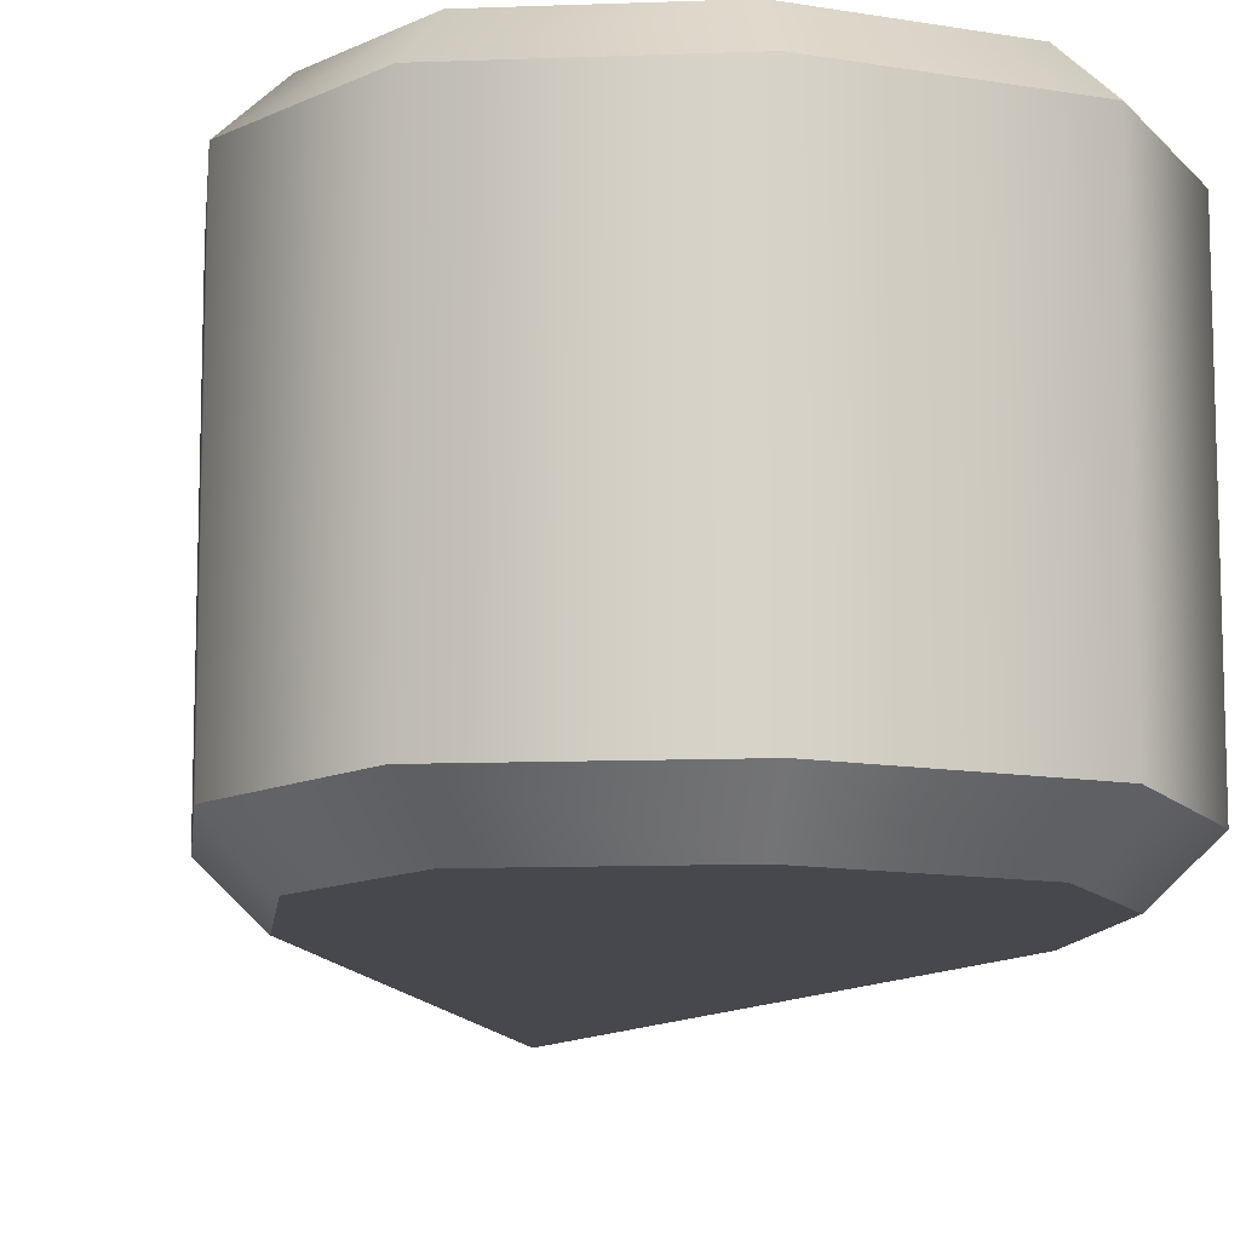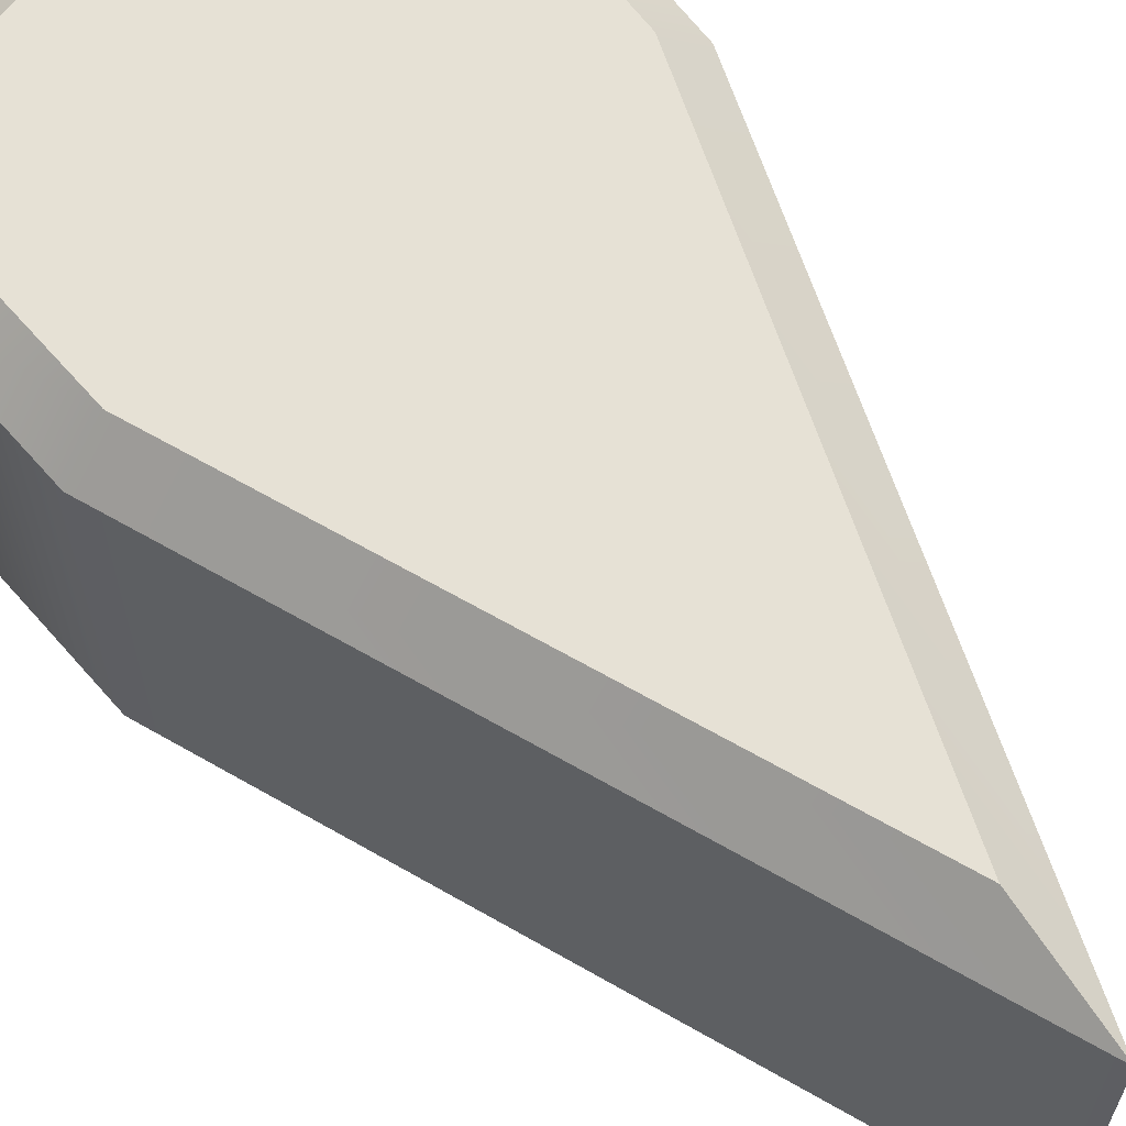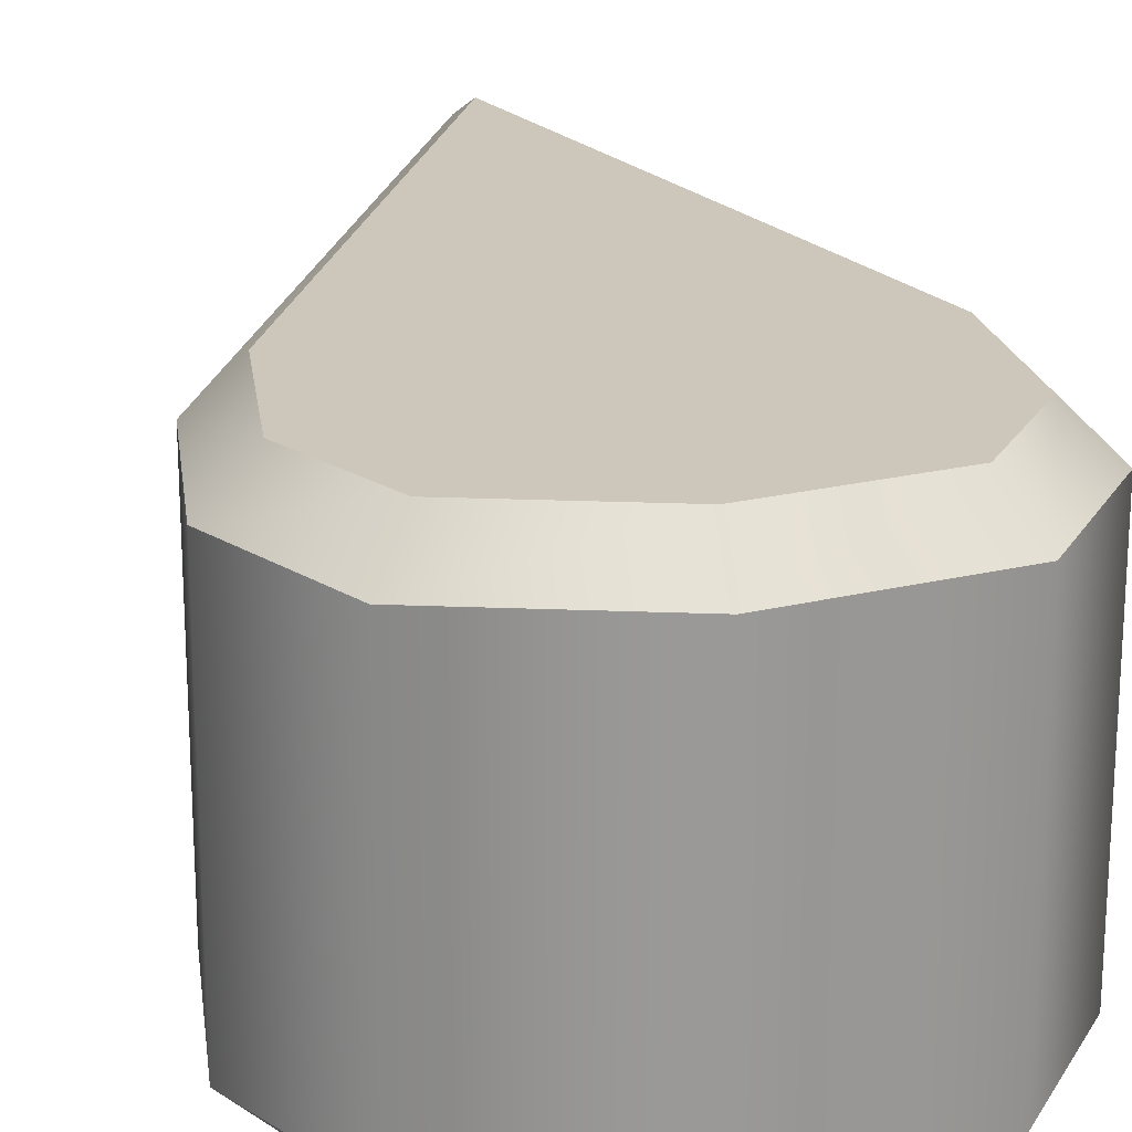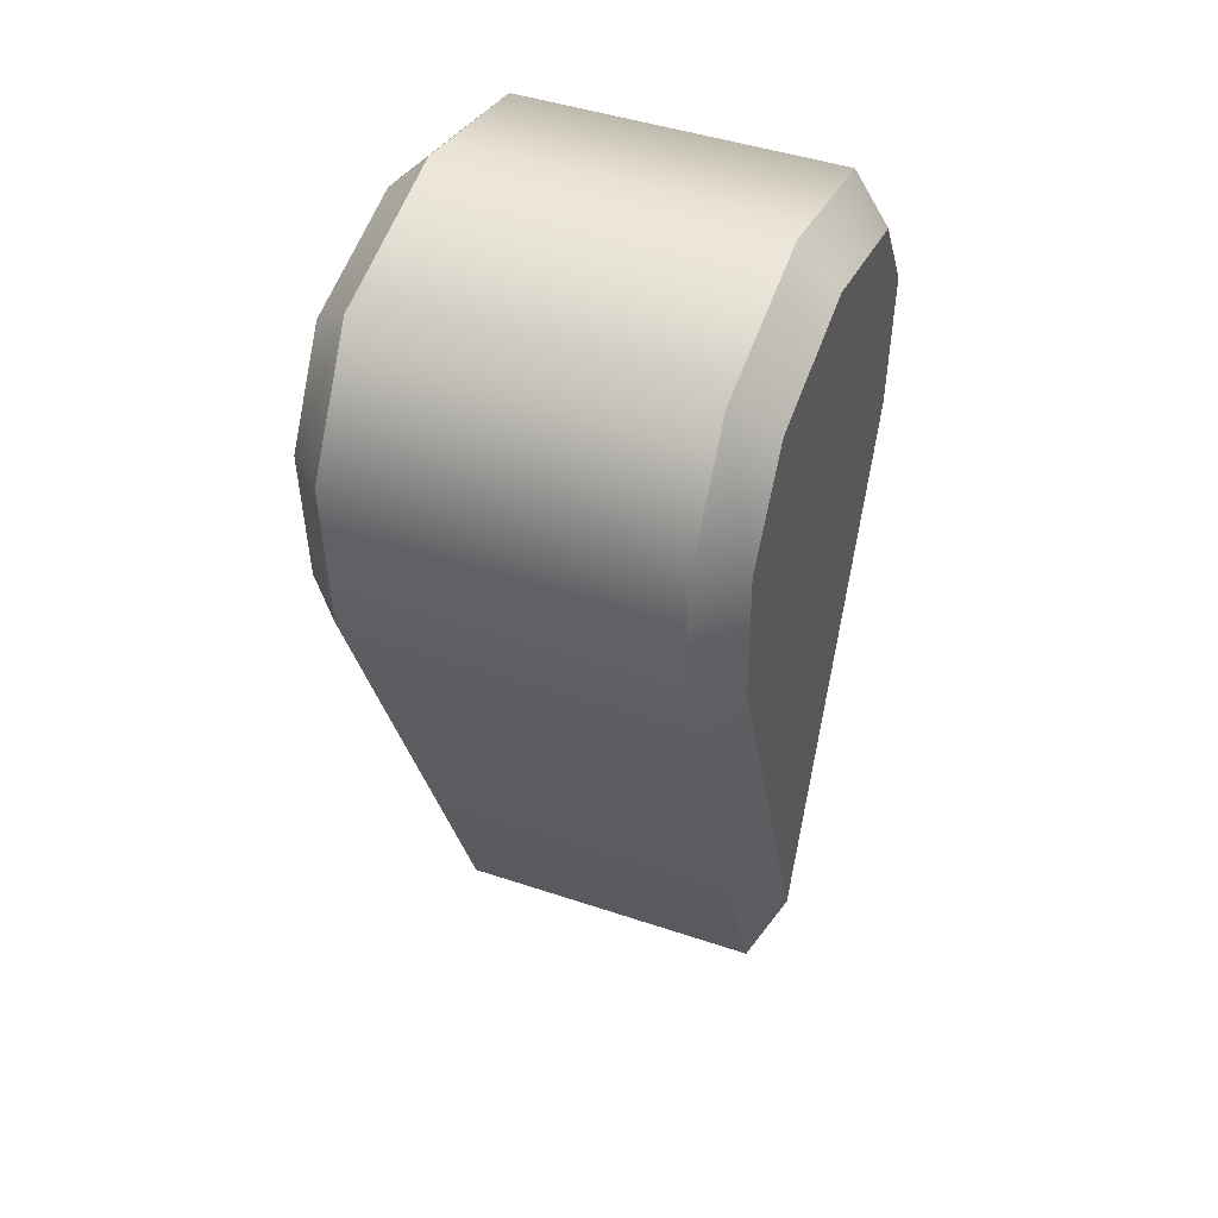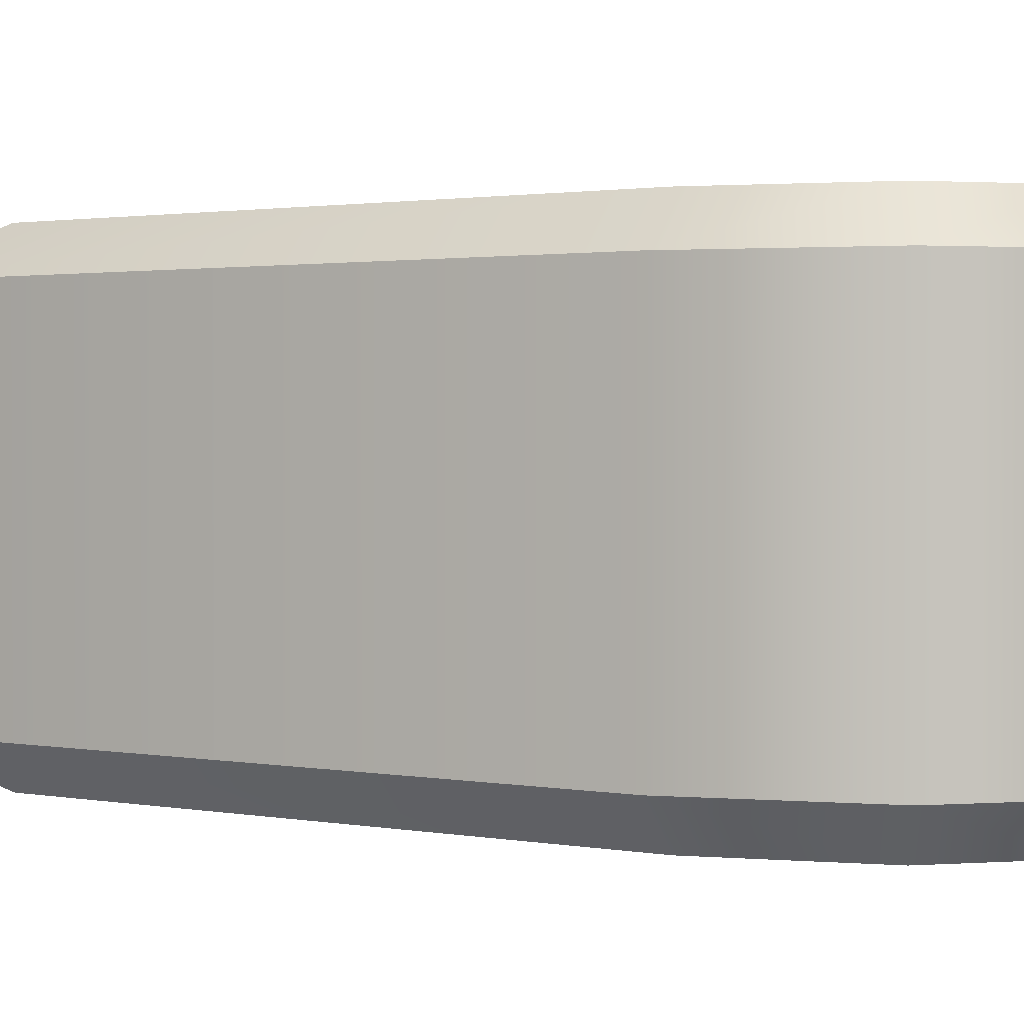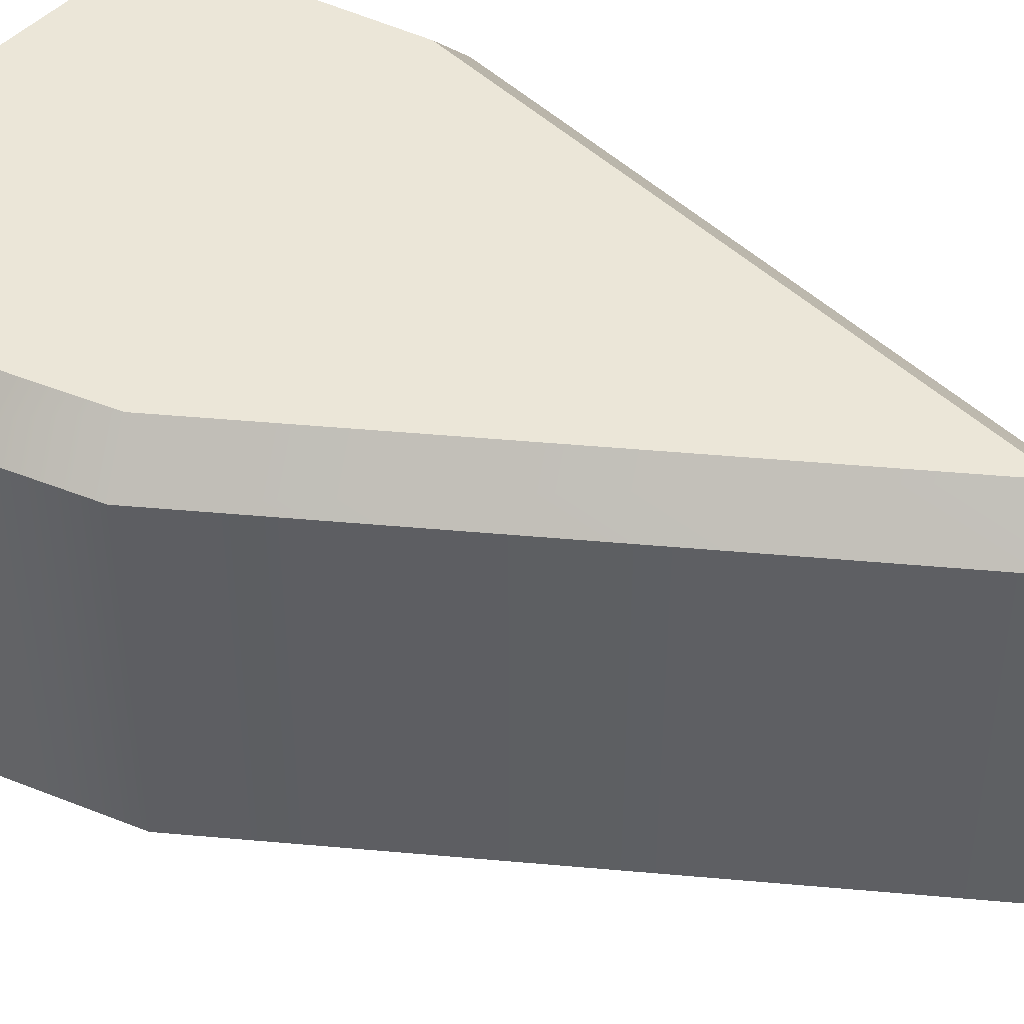
<metadata>
{"format":"obj","ext":"obj","renderer":"f3d","projection":"perspective","resolution":1024,"background":"white","views":[{"elev":-11.9,"azim":171.3,"up":"+Z"},{"elev":64.3,"azim":-39.0,"up":"+Z"},{"elev":21.4,"azim":170.3,"up":"+Z"},{"elev":45.6,"azim":-68.9,"up":"+Y"},{"elev":1.4,"azim":106.8,"up":"+Z"},{"elev":46.5,"azim":-63.3,"up":"+Z"}]}
</metadata>
<code>
g flower_marker_V3_P1_L0
v 0 0.03683 -0.024
v -0.036 0.1314 0.024
v 0 0.03683 0.024
v -0.036 0.1314 -0.024
v -0.03691 0.1557 0.024
v -0.03691 0.1557 -0.024
v -0.02531 0.1738 0.024
v -0.02531 0.1738 -0.024
v 0 0.18 0.024
v 0 0.18 -0.024
v 0.036 0.1314 -0.024
v 0 0.03683 -0.024
v 0 0.03683 0.024
v 0.036 0.1314 0.024
v 0.03691 0.1557 -0.024
v 0.03691 0.1557 0.024
v 0.02531 0.1738 -0.024
v 0.02531 0.1738 0.024
v 0 0.18 -0.024
v 0 0.18 0.024
v 0 0.03683 0.024
v 0 0.05369 0.03
v 0.03004 0.1326 0.03
v 0.036 0.1314 0.024
v 0.03084 0.154 0.03
v 0.03691 0.1557 0.024
v 0.02155 0.1685 0.03
v 0.02531 0.1738 0.024
v 0 0.1738 0.03
v 0 0.18 0.024
v -0.02155 0.1685 0.03
v -0.02531 0.1738 0.024
v -0.03084 0.154 0.03
v -0.03691 0.1557 0.024
v -0.03004 0.1326 0.03
v -0.036 0.1314 0.024
v 0 0.05369 0.03
v 0 0.03683 0.024
v -0.03004 0.1326 0.03
v 0.03004 0.1326 0.03
v 0 0.05369 0.03
v -0.03084 0.154 0.03
v 0.03084 0.154 0.03
v -0.02155 0.1685 0.03
v 0.02155 0.1685 0.03
v 0 0.1738 0.03
v 0 0.03683 -0.024
v 0.03004 0.1326 -0.03
v 0 0.05369 -0.03
v 0.036 0.1314 -0.024
v 0.03084 0.154 -0.03
v 0.03691 0.1557 -0.024
v 0.02155 0.1685 -0.03
v 0.02531 0.1738 -0.024
v 0 0.1738 -0.03
v 0 0.18 -0.024
v -0.02155 0.1685 -0.03
v -0.02531 0.1738 -0.024
v -0.03084 0.154 -0.03
v -0.03691 0.1557 -0.024
v -0.03004 0.1326 -0.03
v -0.036 0.1314 -0.024
v 0 0.05369 -0.03
v 0 0.03683 -0.024
v -0.03004 0.1326 -0.03
v 0 0.05369 -0.03
v 0.03004 0.1326 -0.03
v -0.03084 0.154 -0.03
v 0.03084 0.154 -0.03
v -0.02155 0.1685 -0.03
v 0.02155 0.1685 -0.03
v 0 0.1738 -0.03
g flower_marker_V3_P1_L0_0
f 3 2 1
f 2 4 1
f 2 5 4
f 5 6 4
f 5 7 6
f 7 8 6
f 7 9 8
f 9 10 8
f 13 12 11
f 14 13 11
f 14 11 15
f 16 14 15
f 16 15 17
f 18 16 17
f 18 17 19
f 20 18 19
f 23 22 21
f 24 23 21
f 25 23 24
f 26 25 24
f 27 25 26
f 28 27 26
f 29 27 28
f 30 29 28
f 31 29 30
f 32 31 30
f 33 31 32
f 34 33 32
f 35 33 34
f 36 35 34
f 37 35 36
f 38 37 36
f 41 40 39
f 39 40 42
f 40 43 42
f 42 43 44
f 43 45 44
f 44 45 46
f 49 48 47
f 48 50 47
f 48 51 50
f 51 52 50
f 51 53 52
f 53 54 52
f 53 55 54
f 55 56 54
f 55 57 56
f 57 58 56
f 57 59 58
f 59 60 58
f 59 61 60
f 61 62 60
f 61 63 62
f 63 64 62
f 67 66 65
f 67 65 68
f 69 67 68
f 69 68 70
f 71 69 70
f 71 70 72

</code>
